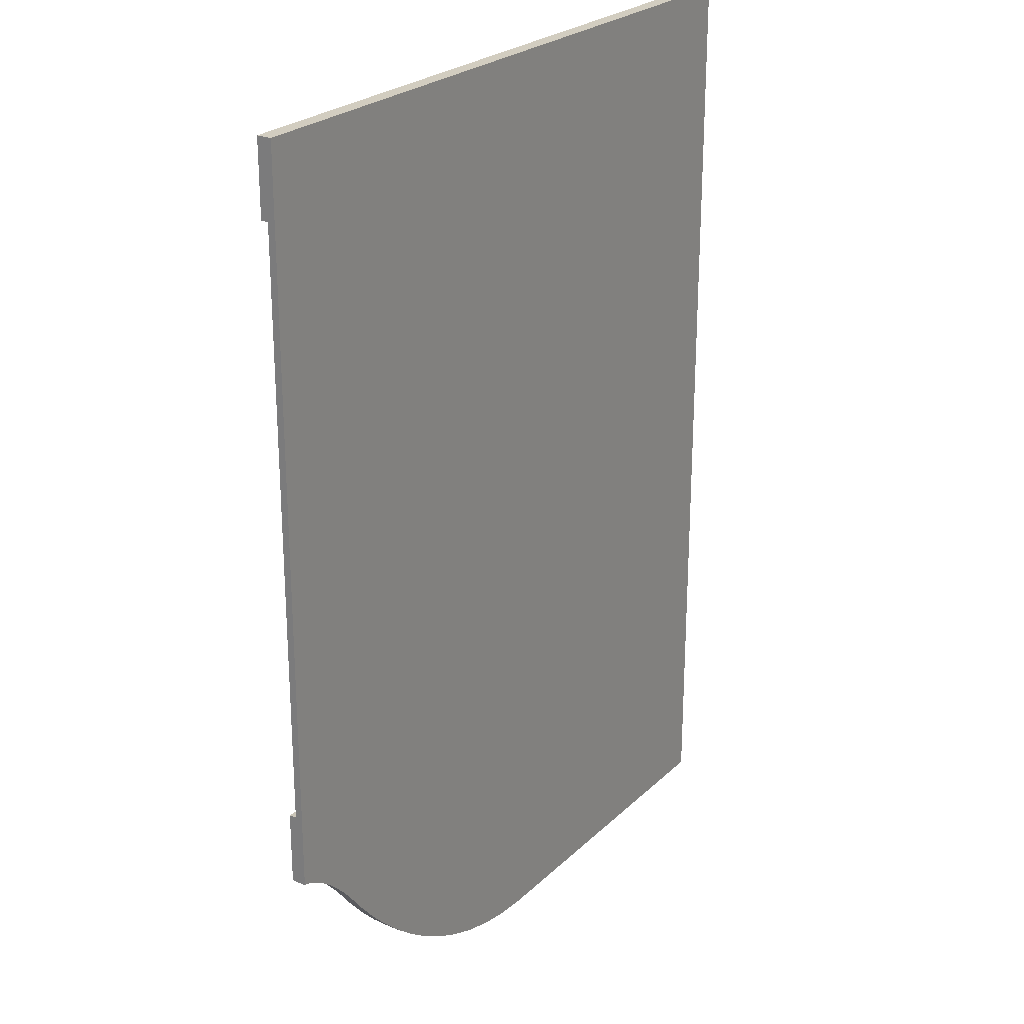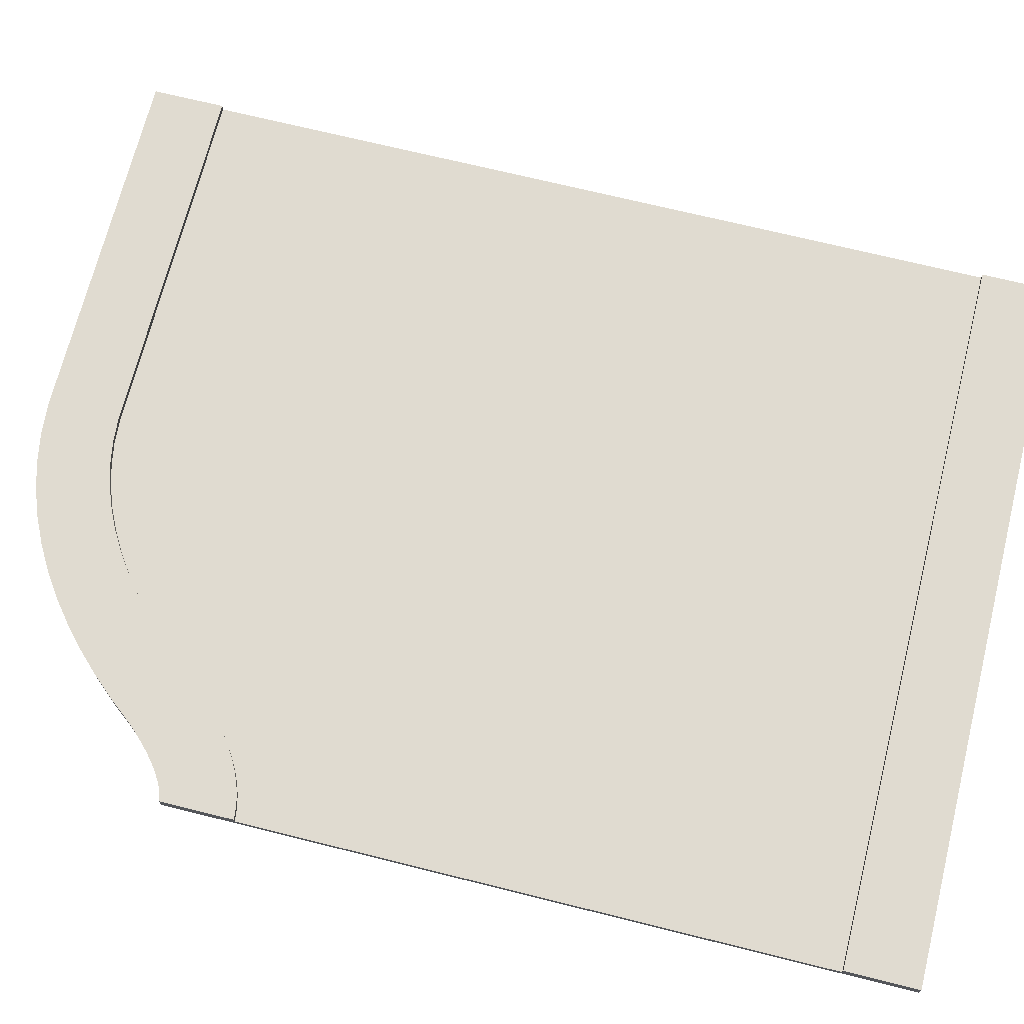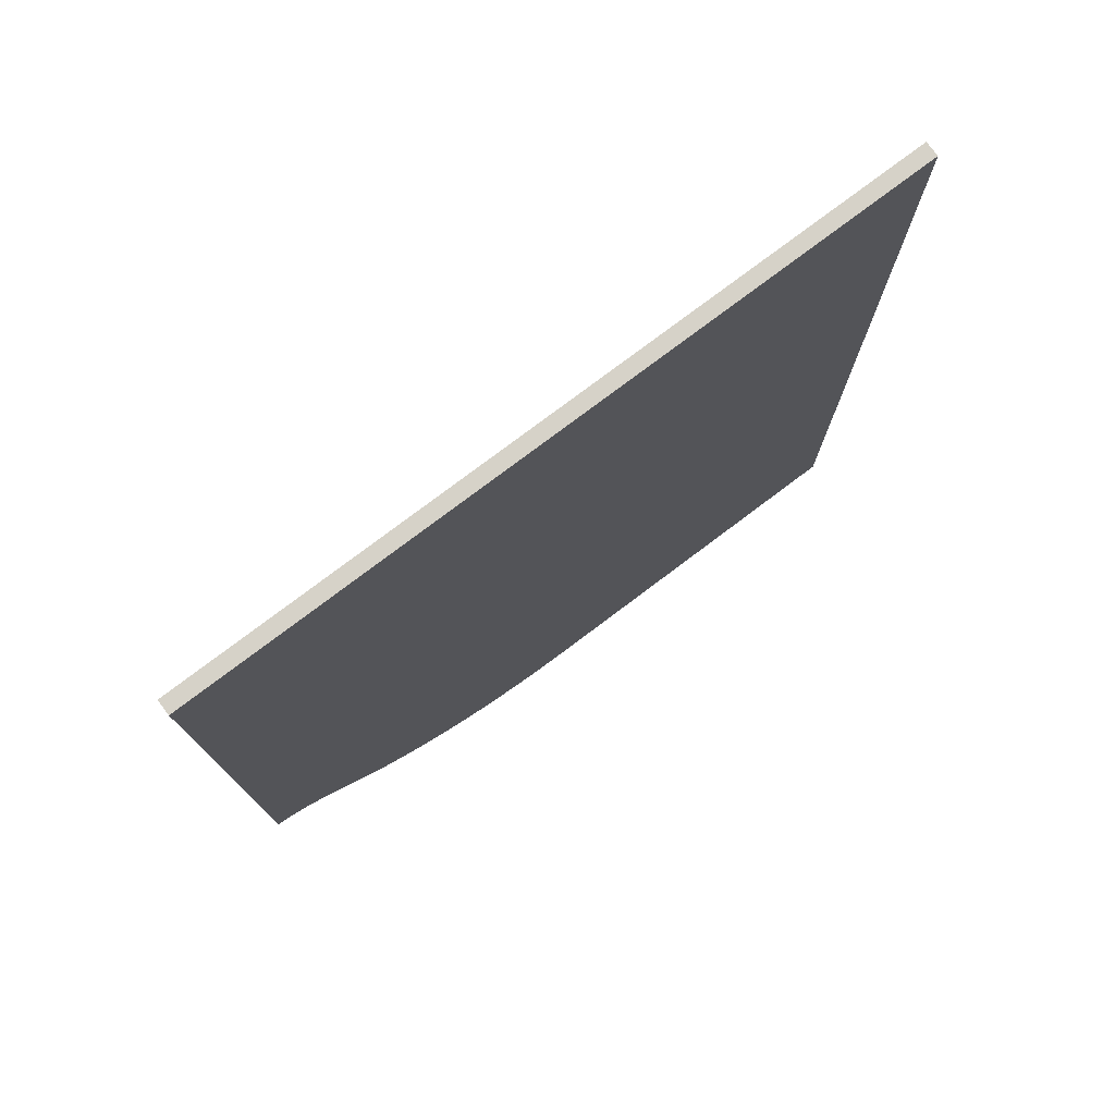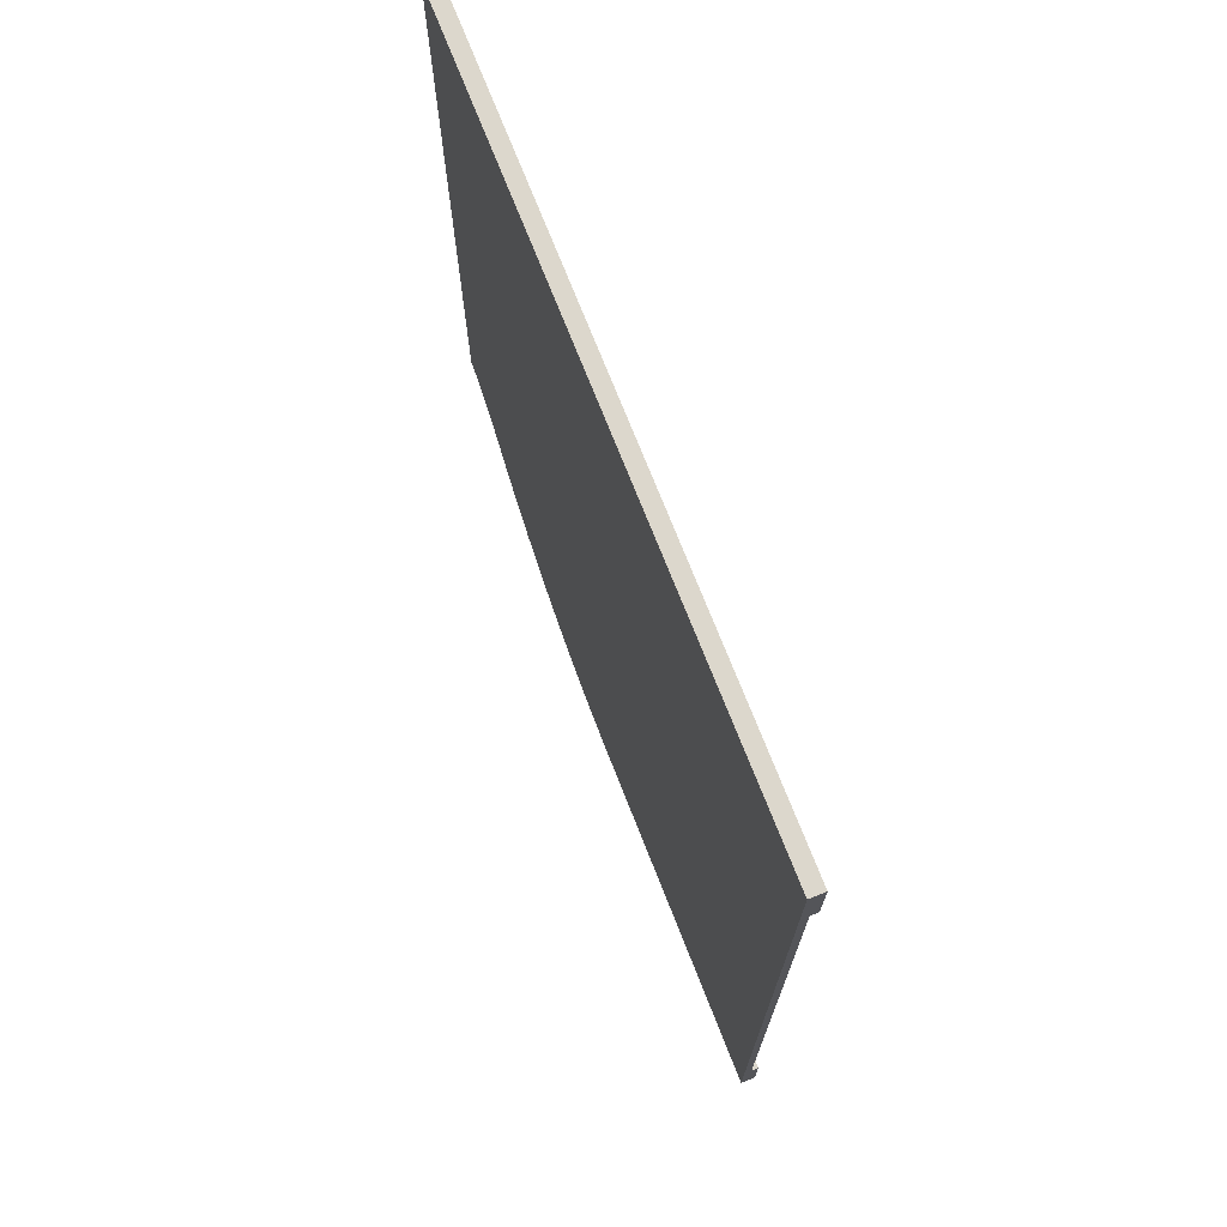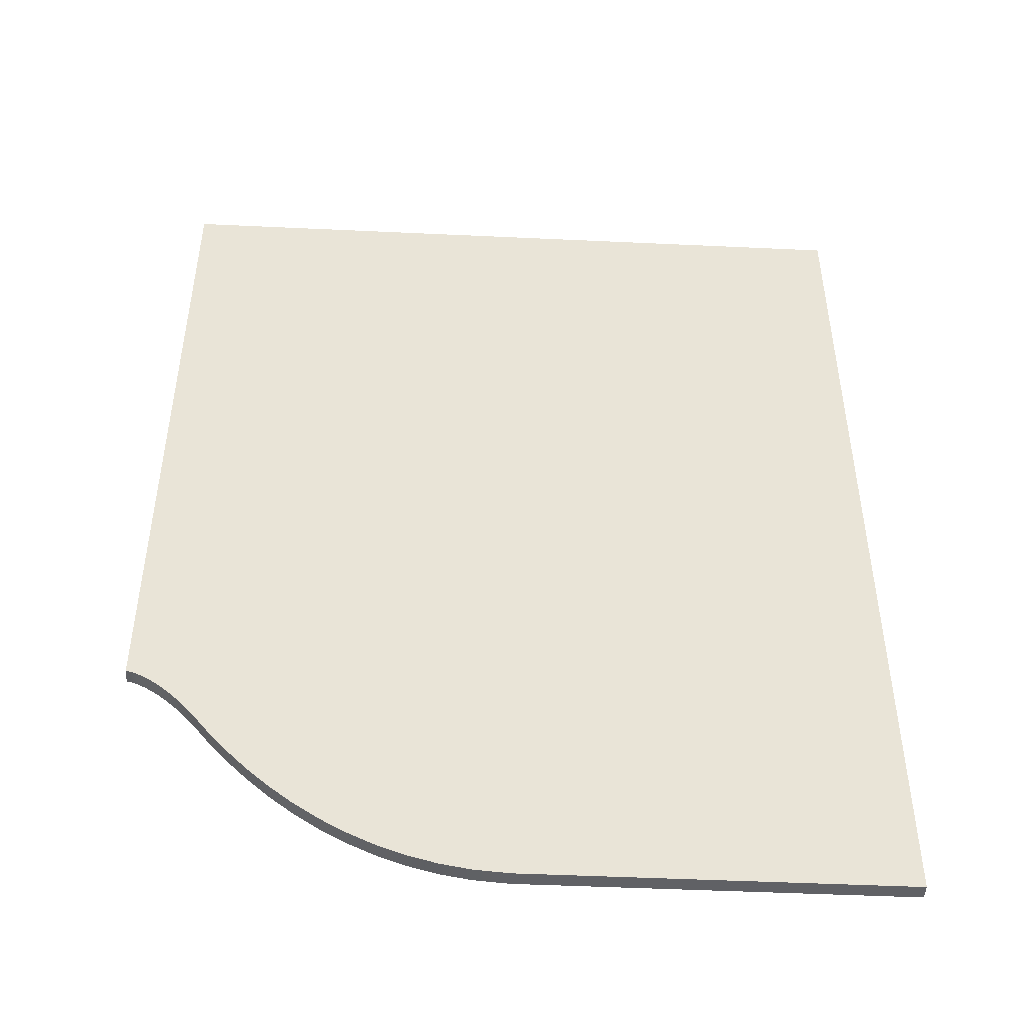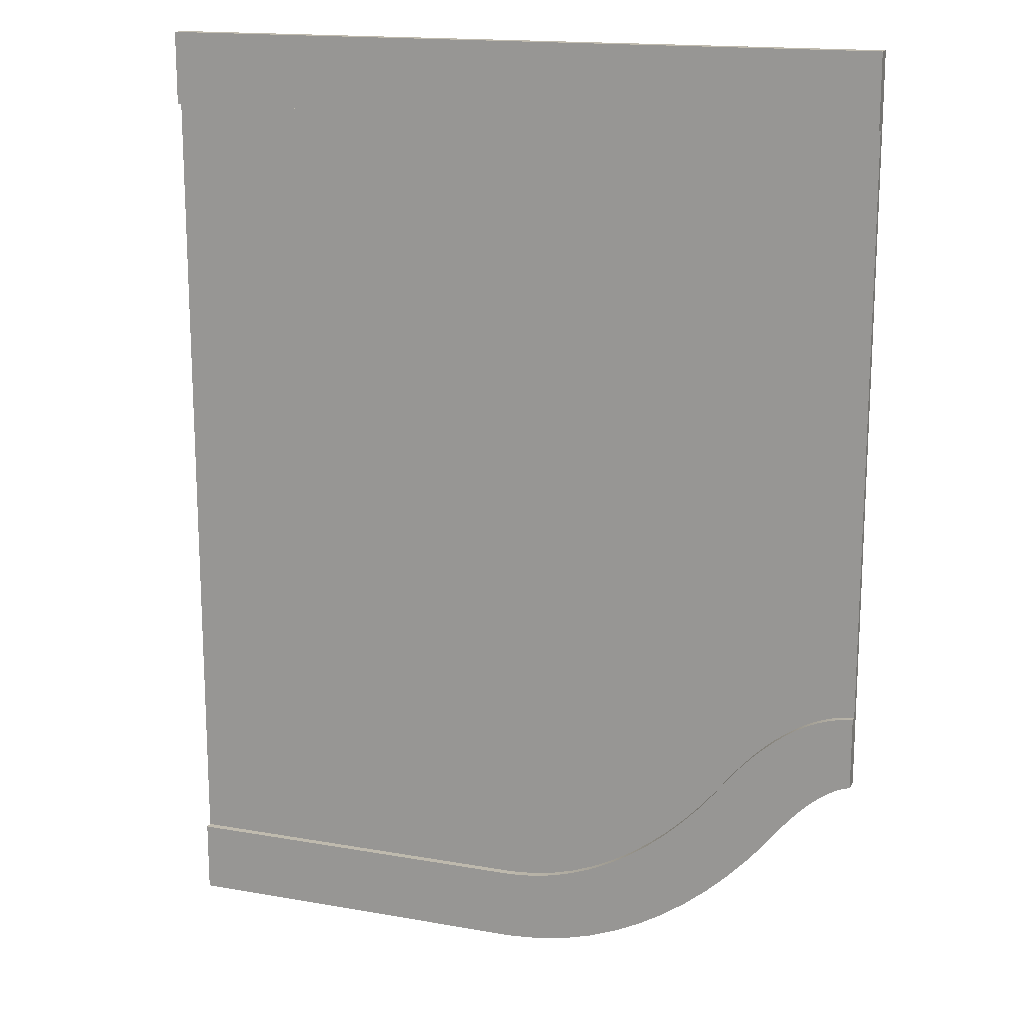
<metadata>
{"format":"obj","ext":"obj","renderer":"f3d","projection":"perspective","resolution":1024,"background":"white","views":[{"elev":24.6,"azim":-56.0,"up":"+Z"},{"elev":69.9,"azim":-76.0,"up":"+Y"},{"elev":77.5,"azim":-37.0,"up":"+Z"},{"elev":73.0,"azim":68.5,"up":"+Z"},{"elev":-47.8,"azim":-3.0,"up":"+Z"},{"elev":16.1,"azim":-160.0,"up":"+Z"}]}
</metadata>
<code>
g road_sideExit
v -0.5 1.222e-13 -0.3452
v -0.498 1.541e-13 -0.3455
v -0.5 0.02 -0.3452
v -0.498 0.02 -0.3455
v -0.3009 2.203e-13 -0.532
v -0.2698 2.301e-13 -0.5571
v -0.3009 0.02 -0.532
v -0.2698 0.02 -0.5571
v -0.4371 0.01 -0.2621
v -0.4371 0.02 -0.2621
v -0.4226 0.01 -0.27
v -0.4226 0.02 -0.27
v -0.4736 1.677e-13 -0.3558
v -0.4645 1.716e-13 -0.3617
v -0.4736 0.02 -0.3558
v -0.4645 0.02 -0.3617
v 9.385e-15 0.01 -0.555
v -0.007948 0.01 -0.5544
v -1.588e-14 0.02 -0.555
v -0.007948 0.02 -0.5544
v -0.4881 0 -0.3485
v -0.4881 0.02 -0.3485
v -0.4936 1.58e-13 -0.3466
v -0.4936 0.02 -0.3466
v -0.04744 2.865e-13 -0.6513
v -0.01546 3.051e-13 -0.6539
v -0.04744 0.02 -0.6513
v -0.01546 0.02 -0.6539
v -5.505e-05 5.239e-14 -0.655
v 0.5 9.311e-14 -0.655
v -5.505e-05 0.02 -0.655
v 0.5 0.02 -0.655
v -0.4645 0.01 -0.2511
v -0.4645 0.02 -0.2511
v -0.451 0.01 -0.2559
v -0.451 0.02 -0.2559
v -0.4815 1.621e-13 -0.3515
v -0.4815 0.02 -0.3515
v -0.4543 1.751e-13 -0.3693
v -0.4543 0.02 -0.3693
v -0.2099 0.01 -0.4773
v -0.2099 0.02 -0.4773
v -0.183 0.01 -0.4961
v -0.183 0.02 -0.4961
v -0.4076 0.01 -0.2797
v -0.4076 0.02 -0.2797
v -0.08824 2.772e-13 -0.644
v -0.08824 0.02 -0.644
v -0.2357 0.01 -0.4564
v -0.2373 0.01 -0.455
v -0.2357 0.02 -0.4564
v -0.2606 0.02 -0.4335
v -0.2373 0.02 -0.455
v -0.2606 0.01 -0.4335
v -0.3439 0.02 -0.3374
v -0.3439 0.01 -0.3374
v -0.3602 0.02 -0.32
v -0.3602 0.01 -0.32
v -0.3921 0.01 -0.2912
v -0.3921 0.02 -0.2912
v -0.3763 0.01 -0.3047
v -0.3763 0.02 -0.3047
v -0.3078 0.02 -0.3819
v -0.3078 0.01 -0.3819
v -0.3273 0.02 -0.3568
v -0.3273 0.01 -0.3568
v -0.09644 0.01 -0.5381
v -0.09644 0.02 -0.5381
v -0.06582 0.01 -0.5467
v -0.06582 0.02 -0.5467
v -0.1551 0.01 -0.5126
v -0.1551 0.02 -0.5126
v -0.1262 0.01 -0.5266
v -0.1262 0.02 -0.5266
v -0.03459 0.01 -0.5523
v -0.03459 0.02 -0.5523
v -0.2024 2.479e-13 -0.6005
v -0.166 2.578e-13 -0.6182
v -0.2024 0.02 -0.6005
v -0.166 0.02 -0.6182
v -0.1279 2.675e-13 -0.6328
v -0.1279 0.02 -0.6328
v -0.2846 0.02 -0.4086
v -0.2846 0.01 -0.4086
v -0.4774 0.01 -0.2478
v -0.4774 0.02 -0.2478
v -0.49 0.01 -0.2457
v -0.49 0.02 -0.2457
v -0.5 0.01 -0.245
v -0.5 0.02 -0.245
v 0.5 0.01 -0.555
v 0.5 0.02 -0.555
v 0.5 0.02 0.555
v 0.5 0.02 0.655
v -0.5 0.02 0.555
v -0.5 0.02 0.655
v -0.4183 0.02 -0.4039
v -0.431 0.02 -0.3903
v -0.4183 1.841e-13 -0.4039
v -0.431 1.813e-13 -0.3903
v -0.4047 0.02 -0.4199
v -0.4047 1.881e-13 -0.4199
v 0.5 9.321e-14 0.655
v -0.5 9.321e-14 0.655
v -0.2266 2.415e-13 -0.5862
v -0.237 2.378e-13 -0.58
v -0.3048 2.206e-13 -0.5284
v -0.3304 2.106e-13 -0.5049
v -0.3583 2.032e-13 -0.4759
v -0.3848 1.939e-13 -0.4453
v -0.4431 1.777e-13 -0.3788
v -0.4431 0.02 -0.3788
v -0.3583 0.02 -0.4759
v -0.3848 0.02 -0.4453
v -0.3304 0.02 -0.5049
v -0.5 0.01 0.555
v 0.5 0.01 0.555
v -0.237 0.02 -0.58
v -0.2266 0.02 -0.5862
v -0.3048 0.02 -0.5284
v 0.5 0.01 0.145
v -0.5 0.01 0.145
v 0.5 0.01 -0.455
v 9.385e-15 0.01 -0.455
v -0.02173 0.01 -0.4533
v -0.0434 0.01 -0.4494
v -0.065 0.01 -0.4433
v -0.08648 0.01 -0.435
v -0.1078 0.01 -0.4247
v -0.125 0.01 -0.4145
v -0.129 0.01 -0.4121
v -0.1499 0.01 -0.3975
v -0.1705 0.01 -0.3808
v -0.1909 0.01 -0.3621
v -0.211 0.01 -0.3413
v -0.2307 0.01 -0.3185
v -0.25 0.01 -0.2938
v -0.2695 0.01 -0.2708
v -0.2894 0.01 -0.2497
v -0.3095 0.01 -0.2305
v -0.33 0.01 -0.2131
v -0.3507 0.01 -0.1977
v -0.3716 0.01 -0.1842
v -0.375 0.01 -0.1824
v -0.3927 0.01 -0.1727
v -0.4099 0.01 -0.165
v -0.414 0.01 -0.1632
v -0.4354 0.01 -0.1556
v -0.4568 0.01 -0.1501
v -0.4784 0.01 -0.1465
v -0.5 0.01 -0.145
v 0.5 0.01 0.455
v 0.5 0.01 0.165
v -0.5 0.01 0.165
v -0.5 0.01 0.455
f 3 2 1
f 2 3 4
f 7 6 5
f 6 7 8
f 11 10 9
f 10 11 12
f 15 14 13
f 14 15 16
f 19 18 17
f 18 19 20
f 23 22 21
f 22 23 24
f 27 26 25
f 26 27 28
f 31 30 29
f 30 31 32
f 35 34 33
f 34 35 36
f 38 13 37
f 13 38 15
f 22 37 21
f 37 22 38
f 26 31 29
f 31 26 28
f 4 23 2
f 23 4 24
f 16 39 14
f 39 16 40
f 43 42 41
f 42 43 44
f 45 12 11
f 12 45 46
f 48 25 47
f 25 48 27
f 51 50 49
f 50 51 52
f 52 51 53
f 52 54 50
f 57 56 55
f 56 57 58
f 61 60 59
f 60 61 62
f 59 46 45
f 46 59 60
f 65 64 63
f 64 65 66
f 69 68 67
f 68 69 70
f 73 72 71
f 72 73 74
f 42 49 41
f 49 42 51
f 75 70 69
f 70 75 76
f 79 78 77
f 78 79 80
f 55 66 65
f 66 55 56
f 71 44 43
f 44 71 72
f 9 36 35
f 36 9 10
f 82 47 81
f 47 82 48
f 58 62 61
f 62 58 57
f 83 54 52
f 54 83 84
f 67 74 73
f 74 67 68
f 33 86 85
f 86 33 34
f 63 84 83
f 84 63 64
f 80 81 78
f 81 80 82
f 85 88 87
f 88 85 86
f 87 90 89
f 90 87 88
f 18 76 75
f 76 18 20
f 91 19 17
f 19 91 92
f 95 94 93
f 94 95 96
f 99 98 97
f 98 99 100
f 102 97 101
f 97 102 99
f 104 30 103
f 30 104 29
f 29 104 26
f 26 104 25
f 25 104 47
f 47 104 81
f 81 104 78
f 78 104 77
f 77 104 105
f 105 104 106
f 106 104 6
f 6 104 5
f 5 104 107
f 107 104 108
f 108 104 109
f 109 104 110
f 110 104 102
f 102 104 99
f 99 104 100
f 100 104 111
f 111 104 39
f 39 104 14
f 14 104 13
f 13 104 37
f 37 104 21
f 21 104 23
f 23 104 2
f 2 104 1
f 40 111 39
f 111 40 112
f 112 100 111
f 100 112 98
f 109 114 113
f 114 109 110
f 108 113 115
f 113 108 109
f 110 101 114
f 101 110 102
f 95 117 116
f 117 95 93
f 8 106 6
f 106 8 118
f 31 92 32
f 92 31 19
f 19 31 20
f 20 31 28
f 20 28 76
f 76 28 27
f 76 27 70
f 70 27 48
f 70 48 68
f 68 48 82
f 68 82 74
f 74 82 72
f 72 82 80
f 72 80 44
f 44 80 79
f 44 79 42
f 42 79 119
f 42 119 51
f 51 119 118
f 51 118 53
f 53 118 8
f 53 8 52
f 52 8 83
f 83 8 7
f 83 7 63
f 63 7 120
f 63 120 115
f 63 115 65
f 65 115 55
f 55 115 113
f 55 113 57
f 57 113 114
f 57 114 62
f 62 114 60
f 60 114 101
f 60 101 46
f 46 101 97
f 46 97 12
f 12 97 98
f 12 98 10
f 10 98 112
f 10 112 36
f 36 112 40
f 36 40 34
f 34 40 16
f 34 16 86
f 86 16 15
f 86 15 38
f 86 38 88
f 88 38 22
f 88 22 24
f 88 24 90
f 90 24 4
f 90 4 3
f 118 105 106
f 105 118 77
f 77 118 79
f 79 118 119
f 115 107 108
f 7 107 115
f 107 7 5
f 7 115 120
f 123 122 121
f 122 123 124
f 122 124 125
f 122 125 126
f 122 126 127
f 122 127 128
f 122 128 129
f 122 129 130
f 122 130 131
f 122 131 132
f 122 132 133
f 122 133 134
f 122 134 135
f 122 135 136
f 122 136 137
f 122 137 138
f 122 138 139
f 122 139 140
f 122 140 141
f 122 141 142
f 122 142 143
f 122 143 144
f 122 144 145
f 122 145 146
f 122 146 147
f 122 147 148
f 122 148 149
f 122 149 150
f 122 150 151
f 94 117 93
f 103 117 94
f 103 152 117
f 103 153 152
f 103 121 153
f 103 123 121
f 103 91 123
f 30 91 103
f 30 92 91
f 92 30 32
f 1 90 3
f 90 1 89
f 89 1 104
f 89 104 151
f 151 104 122
f 122 104 154
f 154 104 155
f 155 104 116
f 116 104 95
f 95 104 96
f 154 152 153
f 152 154 155
f 17 123 91
f 123 17 124
f 124 17 18
f 124 18 125
f 125 18 75
f 125 75 126
f 126 75 69
f 126 69 127
f 127 69 128
f 128 69 67
f 128 67 129
f 129 67 73
f 129 73 130
f 130 73 131
f 131 73 71
f 131 71 132
f 132 71 133
f 133 71 43
f 133 43 134
f 134 43 41
f 134 41 135
f 135 41 49
f 135 49 136
f 136 49 137
f 137 49 50
f 137 50 54
f 137 54 138
f 138 54 84
f 138 84 139
f 139 84 64
f 139 64 140
f 140 64 66
f 140 66 141
f 141 66 56
f 141 56 142
f 142 56 58
f 142 58 143
f 143 58 61
f 143 61 144
f 144 61 145
f 145 61 59
f 145 59 45
f 145 45 146
f 146 45 11
f 146 11 147
f 147 11 148
f 148 11 9
f 148 9 149
f 149 9 35
f 149 35 33
f 149 33 150
f 150 33 85
f 150 85 87
f 150 87 151
f 151 87 89
f 155 117 152
f 117 155 116
f 122 153 121
f 153 122 154
f 94 104 103
f 104 94 96

</code>
